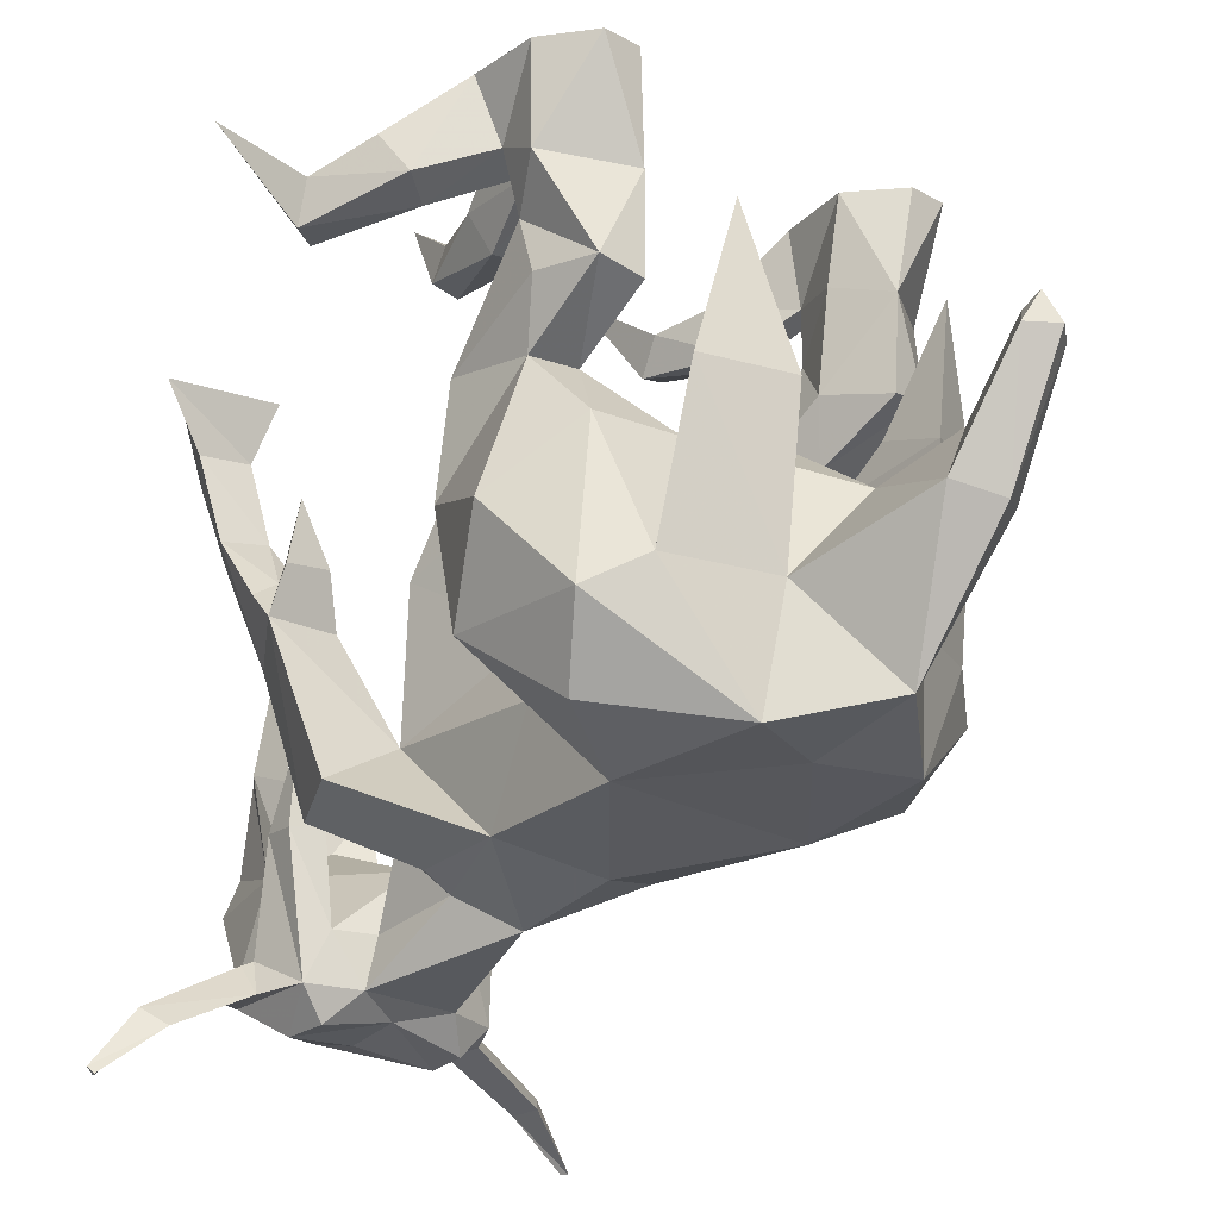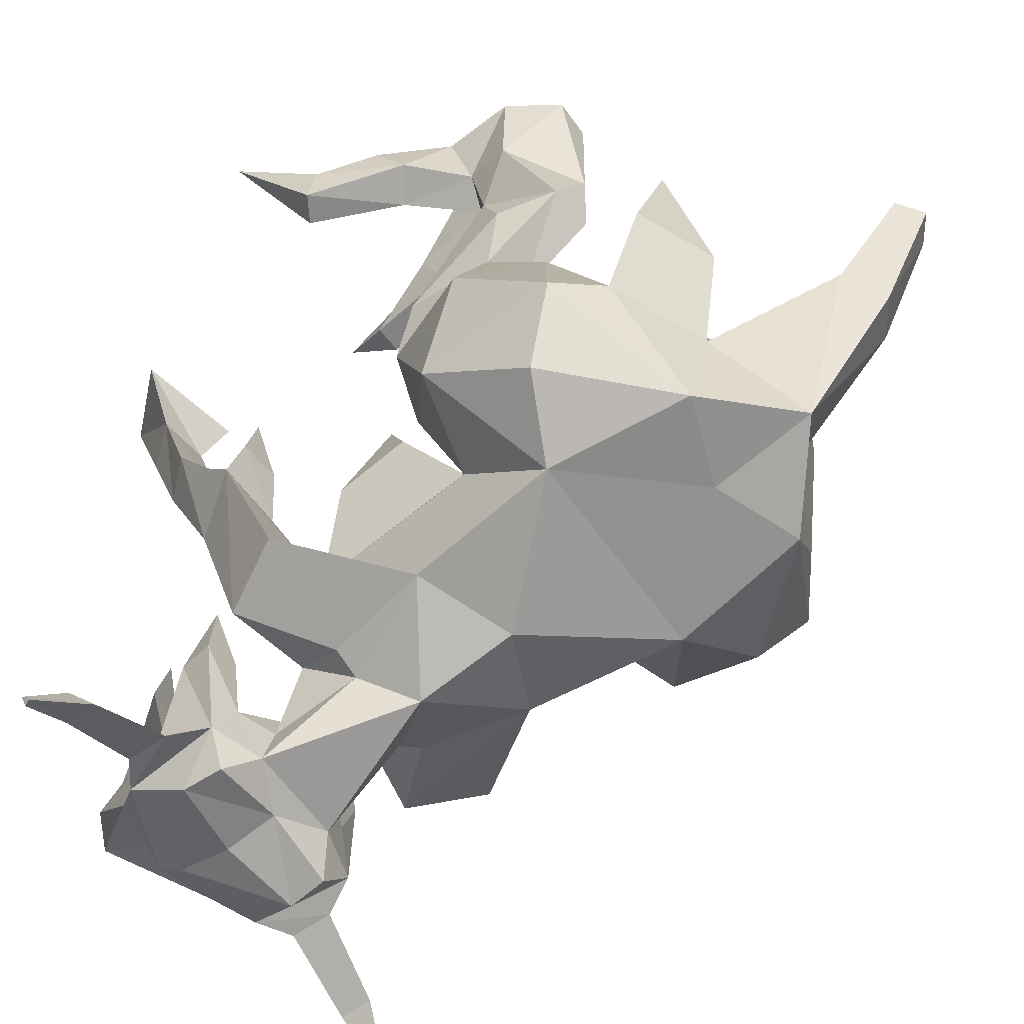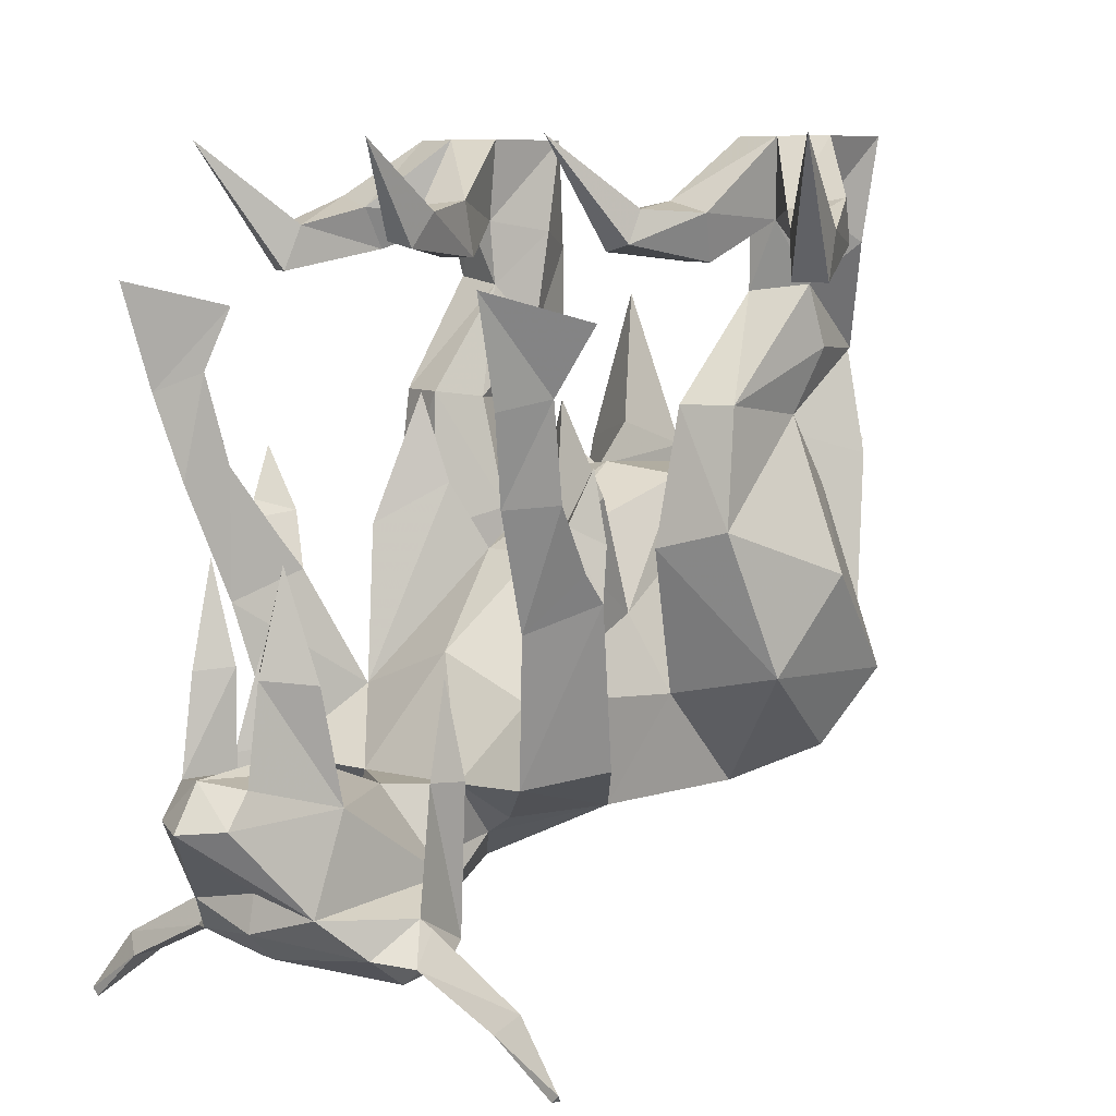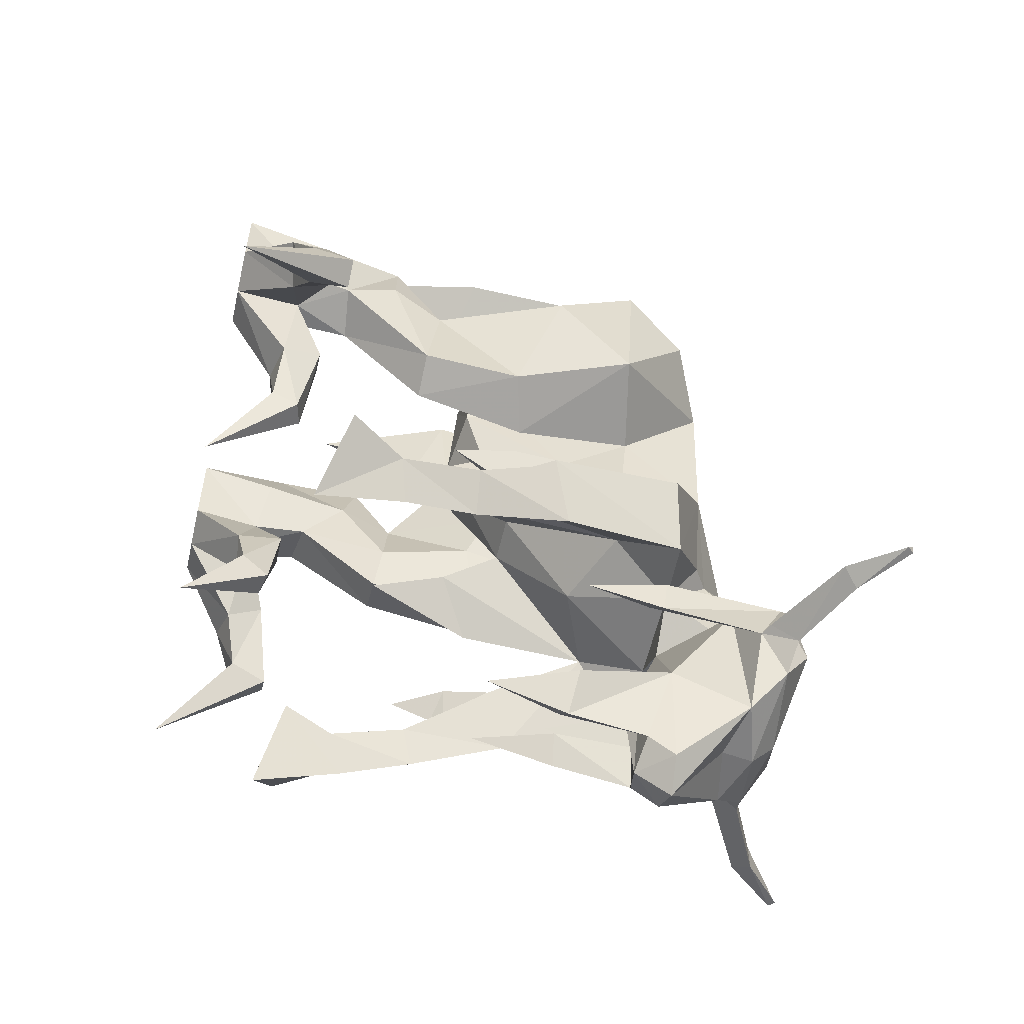
<metadata>
{"format":"obj","ext":"obj","renderer":"f3d","projection":"perspective","resolution":1024,"background":"white","views":[{"elev":-22.8,"azim":-43.3,"up":"+Y"},{"elev":-61.6,"azim":-54.5,"up":"+Y"},{"elev":7.0,"azim":-142.0,"up":"+Y"},{"elev":-57.2,"azim":-103.0,"up":"+Z"}]}
</metadata>
<code>
v 0.2109 -1.352 0.6562
v 0.4062 -1.062 0.5938
v 0.1797 -1.078 0.6953
v 0 -1.289 0.8281
v 0 -1.352 0.5781
v 0.2578 -1.383 0.3203
v 0.4375 -1.297 0.4062
v 0.5156 -1.133 0.5078
v 0.4141 -0.7344 0.4375
v 0.2109 -0.7344 0.4688
v 0.2188 -0.6406 0.5781
v 0.375 -0.6875 0.6641
v 0.1875 -0.7031 0.75
v 0 -0.8672 0.75
v 0.09375 -0.9609 1
v 0 -0.9922 1.062
v -0.09375 -0.9609 1
v -0.1797 -1.078 0.6953
v -0.2109 -1.352 0.6562
v -0.2578 -1.383 0.3203
v 0 -1.445 0.04688
v 0.2109 -1.383 -0.05469
v 0.2578 -1.164 0.1016
v 0.4922 -1.117 0.1562
v 0.5625 -0.9062 0.2891
v 0.4375 -0.5781 0.2891
v 0.3281 -0.5781 0.3125
v 0.1797 -0.8594 0.2656
v 0.1562 -0.7188 0.2656
v 0 -0.7188 0.5391
v -0.2109 -0.7344 0.4688
v 0 -0.8203 0.9688
v 0.0625 -0.7031 1.156
v 0 -0.7031 1.203
v -0.0625 -0.7031 1.156
v 0 -0.6406 1.109
v 0 -0.6172 1.156
v 0.4688 -0.3047 0.2969
v 0.5 -0.1562 0.2812
v 0.5312 -0.2188 0.3984
v 0.4453 -0.4453 0.4922
v 0.4766 -0.4375 0.3438
v 0.4375 -0.5469 0.07031
v 0.3438 -0.3203 0.2578
v 0.4141 -0.1719 0.25
v 0.5625 -0.2422 0.125
v 0.6406 -0.2188 0.1797
v 0.5469 0 0.25
v 0.5547 0 0.4219
v 0.4766 0 0.5391
v 0.3516 -0.2422 0.5156
v 0.3438 -0.4688 0.5078
v 0.4453 -0.8047 0.03906
v 0.3281 -0.5469 0.03125
v 0.2891 -0.5625 0.1484
v 0.2969 -0.4297 0.3438
v 0.2891 -0.2031 0.3828
v 0.3516 -0.1797 0.25
v 0.3594 -0.2578 0.09375
v 0.3828 -0.1562 0.04688
v 0.4375 0 0.2188
v 0.5625 -0.1484 0.07031
v 0.6484 -0.1875 -0.04688
v 0.6719 -0.2891 -0.07812
v 0.7344 -0.2891 -0.03906
v 0.7344 -0.1875 -0.01562
v 0.6719 -0.125 0.1172
v 0.2891 0 0.4219
v 0.3828 0 0.5391
v 0.2344 -0.8047 0.1562
v 0.1875 -0.9922 0.04688
v 0.0625 -0.8594 -0.1094
v 0 -0.6953 0.2188
v -0.1562 -0.7188 0.2656
v -0.1797 -0.8594 0.2656
v -0.3281 -0.5781 0.3125
v -0.4141 -0.7344 0.4375
v -0.4062 -1.062 0.5938
v -0.2188 -0.6406 0.5781
v -0.1875 -0.7031 0.75
v -0.375 -0.6875 0.6641
v -0.5156 -1.133 0.5078
v -0.4375 -1.297 0.4062
v -0.4922 -1.117 0.1562
v -0.2578 -1.164 0.1016
v -0.2109 -1.383 -0.05469
v 0 -1.492 -0.1953
v 0.09375 -1.414 -0.3047
v 0.1562 -1.375 -0.3125
v 0.3203 -1.273 -0.4844
v 0.4141 -1.25 -0.3125
v 0.2109 -1.133 -0.3281
v 0.2422 -0.8047 -0.2734
v 0.2344 -0.7344 -0.1016
v 0.125 -0.7188 -0.1641
v 0 -1.047 -0.3281
v -0.0625 -0.8594 -0.1094
v -0.1875 -0.9922 0.04688
v -0.2344 -0.8047 0.1562
v -0.2891 -0.5625 0.1484
v -0.2969 -0.4297 0.3438
v -0.3438 -0.4688 0.5078
v -0.4453 -0.4453 0.4922
v -0.4375 -0.5781 0.2891
v -0.5625 -0.9062 0.2891
v 0.2969 -0.8438 -0.007812
v 0.125 -1.289 -0.4375
v 0.3828 -0.9531 -0.5547
v 0.4766 -0.8984 -0.4219
v 0.3047 -0.8906 -0.4219
v 0.3281 -0.8203 -0.4688
v 0.375 -0.6719 -0.5625
v 0.4141 -0.7031 -0.6562
v 0.4922 -0.6953 -0.5703
v 0.4766 -0.8359 -0.4766
v 0.4062 -0.7891 -0.4844
v 0.4141 -0.75 -0.4531
v 0.4609 -0.7891 -0.3906
v 0.3516 -0.7734 -0.3906
v 0.5156 -0.4922 -0.625
v 0.3906 -0.4766 -0.6172
v 0.4453 -0.5156 -0.7109
v -0.125 -1.289 -0.4375
v -0.2109 -1.133 -0.3281
v -0.125 -0.7188 -0.1641
v -0.2344 -0.7344 -0.1016
v -0.2422 -0.8047 -0.2734
v -0.4141 -1.25 -0.3125
v -0.3203 -1.273 -0.4844
v -0.1562 -1.375 -0.3125
v -0.09375 -1.414 -0.3047
v -0.1172 -1.562 -0.5312
v 0.1172 -1.562 -0.5312
v 0.09375 -1.445 -0.5234
v 0.2188 -1.562 -0.8125
v 0 -1.586 -0.8438
v 0 -1.523 -0.9141
v 0.1562 -1.477 -0.8984
v 0.2578 -1.492 -0.7109
v 0.2891 -1.578 -0.7578
v 0.2891 -1.578 -0.6562
v 0.2422 -1.562 -0.5703
v 0.1875 -1.641 -0.6797
v 0 -1.617 -0.7109
v -0.1875 -1.641 -0.6797
v -0.2188 -1.562 -0.8125
v -0.1562 -1.477 -0.8984
v 0 -1.445 -0.8984
v 0 -1.297 -1.109
v 0.08594 -1.289 -1.055
v 0.1562 -1.273 -0.8125
v 0.1875 -1.445 -0.5547
v 0.1875 -1.219 -0.5859
v 0.2578 -1.234 -0.6797
v 0.2891 -1.508 -0.7109
v 0.5156 -1.633 -0.7266
v 0.4766 -1.672 -0.7578
v 0.4766 -1.672 -0.6797
v 0 -1.203 -1.047
v 0.08594 -1.219 -1
v 0.08594 -1.016 -0.9688
v 0.1562 -1.031 -0.875
v 0.03125 -1.211 -0.9062
v 0 -1.188 -0.7969
v 0 -1.289 -0.5312
v 0.2734 -1.242 -0.5938
v 0.2422 -1.039 -0.6172
v 0.1797 -1.633 -0.5859
v 0 -1.594 -0.5859
v -0.1797 -1.633 -0.5859
v -0.2422 -1.562 -0.5703
v -0.2891 -1.578 -0.6562
v -0.2891 -1.578 -0.7578
v -0.2578 -1.492 -0.7109
v -0.1875 -1.445 -0.5547
v -0.1562 -1.273 -0.8125
v -0.08594 -1.289 -1.055
v 0.6016 -1.781 -0.7422
v 0.6172 -1.766 -0.7422
v 0.6094 -1.781 -0.7266
v -0.09375 -1.445 -0.5234
v -0.3828 -0.9531 -0.5547
v -0.3047 -0.8906 -0.4219
v -0.4766 -0.8984 -0.4219
v -0.4766 -0.8359 -0.4766
v -0.4922 -0.6953 -0.5703
v -0.4141 -0.7031 -0.6562
v -0.375 -0.6719 -0.5625
v -0.3281 -0.8203 -0.4688
v -0.4062 -0.7891 -0.4844
v -0.3516 -0.7734 -0.3906
v -0.4609 -0.7891 -0.3906
v -0.4141 -0.75 -0.4531
v -0.5156 -0.4922 -0.625
v -0.4453 -0.5156 -0.7109
v -0.3906 -0.4766 -0.6172
v -0.6094 -0.3516 -0.6172
v -0.4609 -0.2891 -0.7812
v -0.3594 -0.3438 -0.5703
v 0.2578 -0.2344 -0.125
v 0.2344 0 -0.2969
v 0.3203 -0.2188 -0.1328
v 0.2891 -0.2578 0.1172
v 0.2422 -0.1562 -0.07031
v 0.3203 -0.1484 -0.09375
v 0.8047 0 -0.2266
v 0.2734 -0.1328 0.07031
v 0.3281 0 0.2422
v 0.4609 -0.2891 -0.7812
v 0.6094 -0.3516 -0.6172
v 0.3594 -0.3438 -0.5703
v -0.03125 -1.211 -0.9062
v 0.03125 -1.008 -0.9062
v 0.09375 -0.8047 -0.9062
v 0.1875 -0.5312 -0.1797
v 0.4297 -0.6406 -0.3906
v 0.2891 -0.3516 0.6953
v -0.5312 -0.2188 0.3984
v -0.5 -0.1562 0.2812
v -0.4688 -0.3047 0.2969
v -0.3516 -0.2422 0.5156
v -0.4766 0 0.5391
v -0.5547 0 0.4219
v -0.5469 0 0.25
v -0.6406 -0.2188 0.1797
v -0.5625 -0.2422 0.125
v -0.4141 -0.1719 0.25
v -0.3438 -0.3203 0.2578
v -0.4375 -0.5469 0.07031
v -0.4766 -0.4375 0.3438
v -0.4453 -0.8047 0.03906
v -0.3281 -0.5469 0.03125
v -0.2969 -0.8438 -0.007812
v -0.2891 -0.2031 0.3828
v -0.3828 0 0.5391
v -0.2891 0 0.4219
v -0.4375 0 0.2188
v -0.5625 -0.1484 0.07031
v -0.6719 -0.125 0.1172
v -0.7344 -0.1875 -0.01562
v -0.7344 -0.2891 -0.03906
v -0.6719 -0.2891 -0.07812
v -0.6484 -0.1875 -0.04688
v -0.3828 -0.1562 0.04688
v -0.3594 -0.2578 0.09375
v -0.3516 -0.1797 0.25
v -0.08594 -1.219 -1
v -0.03125 -1.008 -0.9062
v -0.1562 -1.031 -0.875
v -0.08594 -1.016 -0.9688
v -0.6094 -1.781 -0.7266
v -0.6172 -1.766 -0.7422
v -0.6016 -1.781 -0.7422
v -0.4766 -1.672 -0.7578
v -0.4766 -1.672 -0.6797
v -0.5156 -1.633 -0.7266
v -0.2734 -1.242 -0.5938
v -0.2578 -1.234 -0.6797
v -0.2891 -1.508 -0.7109
v -0.3203 -0.2188 -0.1328
v -0.2344 0 -0.2969
v -0.2578 -0.2344 -0.125
v -0.3203 -0.1484 -0.09375
v -0.2422 -0.1562 -0.07031
v -0.2891 -0.2578 0.1172
v -0.2734 -0.1328 0.07031
v -0.3281 0 0.2422
v -0.8047 0 -0.2266
v -0.1875 -1.219 -0.5859
v -0.2422 -1.039 -0.6172
v -0.09375 -0.8047 -0.9062
v -0.1875 -0.5312 -0.1797
v -0.4297 -0.6406 -0.3906
v -0.2891 -0.3516 0.6953
v 0.007812 0 -0.007812
v -0.007812 0 -0.007812
v 0 0 0.007812
f 1 2 3
f 1 3 4
f 1 4 5
f 4 18 19
f 4 19 5
f 9 25 26
f 10 27 28
f 43 26 53
f 27 55 70
f 27 70 28
f 28 70 23
f 31 75 76
f 18 78 19
f 22 88 89
f 22 89 90
f 22 90 91
f 22 91 92
f 22 92 23
f 23 92 71
f 75 85 99
f 75 99 76
f 76 99 100
f 77 104 105
f 106 70 54
f 106 23 70
f 70 55 54
f 25 53 26
f 53 25 24
f 90 107 92
f 98 124 85
f 85 124 86
f 86 124 128
f 86 128 129
f 86 129 130
f 86 130 131
f 88 107 89
f 89 107 90
f 135 137 138
f 137 146 147
f 137 147 148
f 137 148 138
f 138 152 139
f 147 174 175
f 123 131 130
f 123 130 129
f 123 129 124
f 104 229 231
f 104 231 105
f 105 231 84
f 85 233 99
f 99 233 232
f 99 232 100
f 1 5 6
f 1 7 8
f 1 8 2
f 2 8 9
f 5 19 20
f 5 20 6
f 6 20 21
f 6 21 22
f 6 22 23
f 7 24 8
f 8 24 25
f 8 25 9
f 10 28 29
f 33 36 37
f 33 37 34
f 34 37 35
f 35 37 36
f 28 23 71
f 28 71 29
f 29 71 72
f 31 74 75
f 19 78 82
f 19 82 83
f 20 85 86
f 20 86 21
f 21 86 87
f 21 87 22
f 22 87 88
f 74 97 98
f 74 98 75
f 75 98 85
f 77 105 82
f 77 82 78
f 90 92 108
f 90 108 109
f 90 109 91
f 91 109 92
f 92 109 110
f 92 110 108
f 108 110 111
f 108 111 112
f 108 112 113
f 108 113 114
f 108 114 115
f 108 115 109
f 109 115 116
f 110 116 111
f 111 116 112
f 112 116 114
f 112 114 120
f 112 120 121
f 112 121 113
f 113 121 122
f 113 122 120
f 113 120 114
f 86 131 87
f 87 131 132
f 87 132 133
f 87 133 88
f 88 133 134
f 88 134 107
f 135 136 137
f 135 139 140
f 135 140 141
f 135 141 142
f 135 142 143
f 135 143 136
f 136 143 144
f 136 144 145
f 136 145 146
f 136 146 137
f 138 148 149
f 138 149 150
f 138 150 151
f 138 151 152
f 139 142 141
f 139 141 155
f 139 155 140
f 151 165 152
f 152 165 134
f 152 134 133
f 152 133 142
f 168 143 142
f 168 142 133
f 168 133 169
f 168 169 143
f 143 169 144
f 144 169 145
f 145 169 170
f 145 170 171
f 145 171 146
f 146 171 172
f 146 172 173
f 146 173 174
f 147 175 176
f 147 176 177
f 147 177 149
f 147 149 148
f 107 134 165
f 123 165 181
f 123 181 131
f 124 129 182
f 124 182 183
f 124 183 184
f 124 184 128
f 128 184 129
f 129 184 182
f 182 184 185
f 182 185 186
f 182 186 187
f 182 187 188
f 182 188 189
f 182 189 183
f 183 189 190
f 184 190 185
f 185 190 186
f 186 190 188
f 186 188 194
f 186 194 187
f 187 194 195
f 187 195 196
f 187 196 188
f 188 196 194
f 165 176 175
f 165 175 181
f 181 175 132
f 181 132 131
f 116 115 114
f 105 84 82
f 82 84 83
f 132 171 170
f 132 170 169
f 132 169 133
f 171 132 175
f 171 174 172
f 172 174 259
f 173 259 174
f 188 190 189
f 1 6 7
f 6 23 24
f 6 24 7
f 19 83 20
f 20 83 84
f 20 84 85
f 2 9 10
f 9 26 27
f 9 27 10
f 43 53 54
f 31 76 77
f 31 77 78
f 76 104 77
f 106 54 53
f 106 53 24
f 106 24 23
f 229 232 231
f 231 232 233
f 231 233 84
f 84 233 85
f 2 10 11
f 2 11 12
f 2 12 3
f 3 12 13
f 3 13 10
f 3 15 4
f 4 15 16
f 4 16 17
f 4 17 18
f 15 33 16
f 16 33 34
f 16 34 35
f 16 35 17
f 38 39 40
f 38 40 41
f 38 41 42
f 38 42 43
f 41 26 42
f 42 26 43
f 44 54 55
f 44 55 56
f 44 56 57
f 44 57 58
f 51 57 56
f 51 56 52
f 52 56 27
f 27 56 55
f 31 78 79
f 31 79 80
f 31 80 18
f 18 80 81
f 18 81 78
f 71 92 93
f 71 93 94
f 71 94 72
f 72 94 95
f 72 95 92
f 76 100 101
f 76 101 102
f 109 116 117
f 109 117 118
f 109 118 110
f 110 118 119
f 110 119 116
f 97 124 125
f 97 125 126
f 97 126 98
f 98 126 127
f 98 127 124
f 139 152 153
f 139 153 154
f 139 154 142
f 151 160 161
f 151 161 162
f 151 162 163
f 152 142 166
f 152 166 153
f 154 166 142
f 183 190 191
f 183 191 192
f 183 192 184
f 184 192 193
f 184 193 190
f 160 163 213
f 160 213 161
f 162 213 163
f 95 93 92
f 119 117 116
f 13 11 10
f 218 219 220
f 218 220 103
f 220 229 230
f 220 230 103
f 103 230 104
f 104 230 229
f 100 232 228
f 100 228 101
f 101 228 234
f 101 234 221
f 101 221 102
f 228 246 234
f 212 247 248
f 212 248 249
f 212 249 176
f 176 249 250
f 176 250 247
f 171 175 257
f 171 257 258
f 171 258 174
f 175 269 257
f 258 269 174
f 174 269 175
f 247 250 248
f 124 127 125
f 190 193 191
f 78 81 79
f 3 10 14
f 3 14 15
f 10 29 30
f 10 30 14
f 14 30 31
f 14 31 18
f 14 18 17
f 14 17 32
f 14 32 15
f 15 32 33
f 17 35 32
f 32 35 36
f 32 36 33
f 29 72 73
f 29 73 30
f 30 73 74
f 30 74 31
f 72 92 96
f 72 96 97
f 72 97 73
f 73 97 74
f 96 107 123
f 96 124 97
f 135 138 139
f 150 159 160
f 150 160 151
f 151 163 164
f 151 164 165
f 146 174 147
f 107 165 123
f 164 163 159
f 164 159 212
f 164 212 176
f 164 176 165
f 163 160 159
f 159 177 247
f 159 247 212
f 176 247 177
f 38 43 44
f 38 44 45
f 38 45 39
f 40 51 41
f 41 51 52
f 41 52 27
f 41 27 26
f 43 54 44
f 44 58 45
f 76 102 103
f 76 103 104
f 218 103 221
f 219 227 220
f 220 227 228
f 220 228 229
f 229 228 232
f 102 221 103
f 227 246 228
f 39 45 46
f 39 46 47
f 39 47 48
f 45 58 59
f 45 59 60
f 45 60 61
f 45 61 62
f 45 62 46
f 47 67 48
f 48 67 62
f 48 62 61
f 60 207 61
f 61 207 208
f 207 203 58
f 207 58 208
f 58 203 59
f 219 224 225
f 219 225 226
f 219 226 227
f 224 237 238
f 224 238 239
f 224 239 225
f 226 238 227
f 227 238 237
f 227 237 244
f 227 244 245
f 227 245 246
f 245 265 246
f 246 265 266
f 246 266 267
f 237 267 266
f 237 266 244
f 39 48 49
f 39 49 40
f 40 49 50
f 40 50 51
f 48 61 49
f 49 61 68
f 49 68 69
f 49 69 50
f 50 69 51
f 51 69 68
f 51 68 57
f 96 92 107
f 96 123 124
f 150 149 159
f 153 166 167
f 153 167 154
f 154 167 166
f 194 196 197
f 194 197 198
f 194 198 195
f 195 198 199
f 195 199 196
f 196 199 197
f 197 199 198
f 61 208 68
f 68 208 58
f 68 58 57
f 120 122 209
f 120 209 210
f 120 210 121
f 121 210 211
f 121 211 122
f 122 211 209
f 209 211 210
f 161 213 214
f 161 214 162
f 162 214 213
f 93 95 215
f 93 215 94
f 94 215 95
f 117 119 216
f 117 216 118
f 118 216 119
f 11 13 217
f 11 217 12
f 12 217 13
f 218 221 222
f 218 222 223
f 218 223 219
f 219 223 224
f 223 235 236
f 223 236 237
f 223 237 224
f 234 246 236
f 234 236 221
f 221 236 235
f 221 235 222
f 222 235 223
f 159 149 177
f 246 267 236
f 236 267 237
f 257 269 270
f 257 270 258
f 258 270 269
f 248 250 271
f 248 271 249
f 249 271 250
f 125 127 272
f 125 272 126
f 126 272 127
f 191 193 273
f 191 273 192
f 192 273 193
f 79 81 274
f 79 274 80
f 80 274 81
f 275 276 277
f 46 62 63
f 46 63 64
f 46 64 65
f 46 65 47
f 47 65 66
f 47 66 67
f 140 155 156
f 140 156 157
f 140 157 158
f 140 158 141
f 141 158 156
f 141 156 155
f 200 202 59
f 200 59 203
f 200 203 204
f 202 205 60
f 202 60 59
f 66 63 67
f 67 63 62
f 60 205 207
f 205 204 207
f 207 204 203
f 225 239 240
f 225 240 241
f 225 241 226
f 226 241 242
f 226 242 243
f 226 243 238
f 172 259 256
f 172 256 255
f 172 255 173
f 173 255 254
f 173 254 256
f 173 256 259
f 260 262 245
f 260 245 244
f 260 244 263
f 262 264 265
f 262 265 245
f 244 266 263
f 263 266 264
f 264 266 265
f 243 240 239
f 243 239 238
f 178 179 180
f 178 180 157
f 178 157 179
f 179 157 156
f 179 156 158
f 179 158 180
f 180 158 157
f 200 201 202
f 200 204 201
f 201 204 205
f 201 205 202
f 64 206 65
f 65 206 66
f 66 206 63
f 63 206 64
f 251 252 253
f 251 253 254
f 251 254 255
f 251 255 252
f 252 255 256
f 252 256 254
f 252 254 253
f 260 261 262
f 260 263 261
f 261 263 264
f 261 264 262
f 241 268 242
f 242 268 243
f 243 268 240
f 240 268 241

</code>
